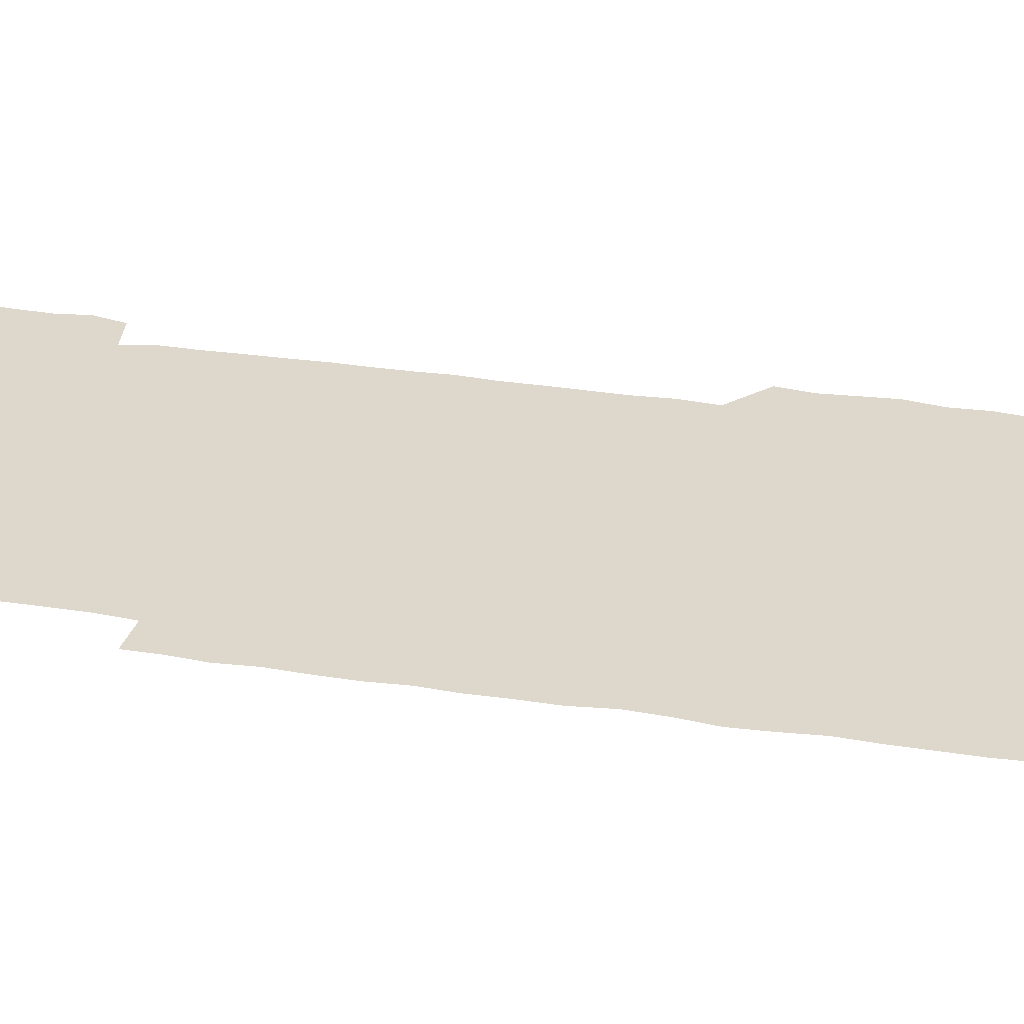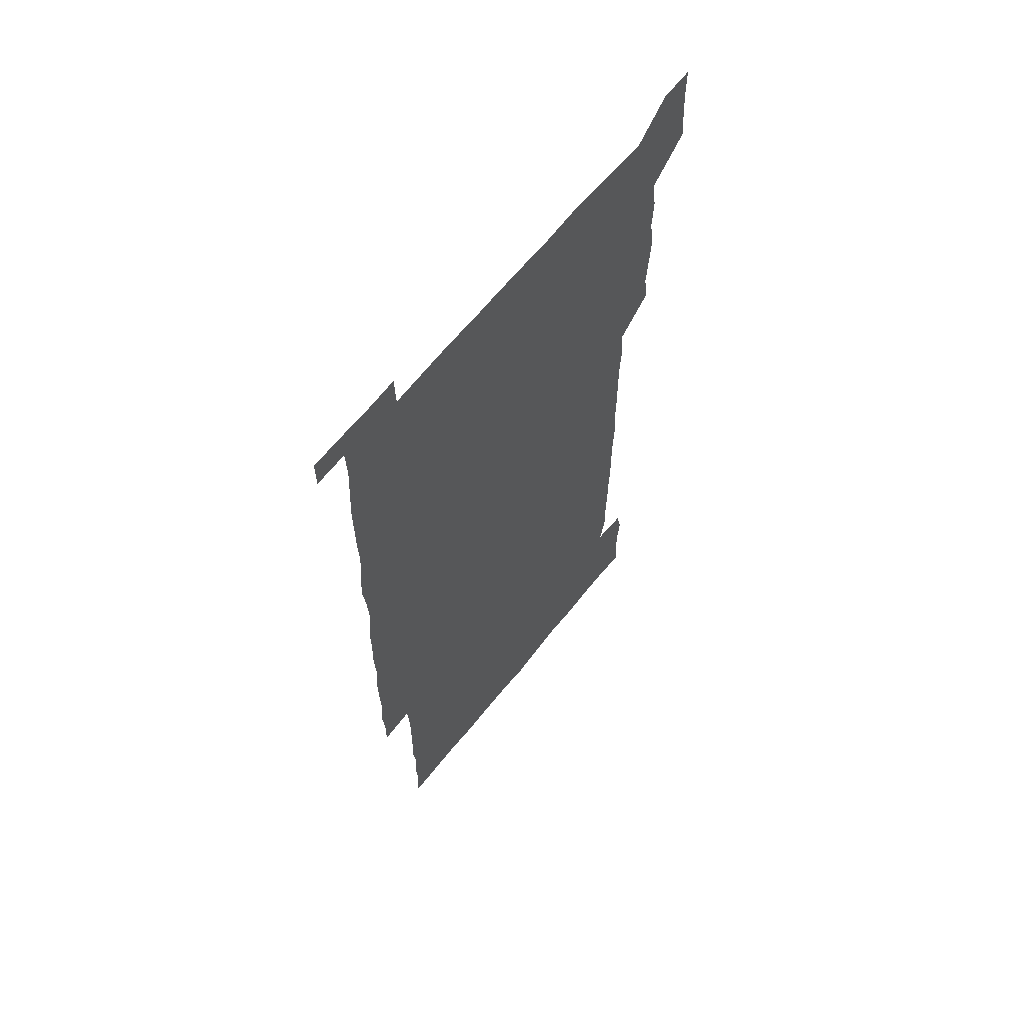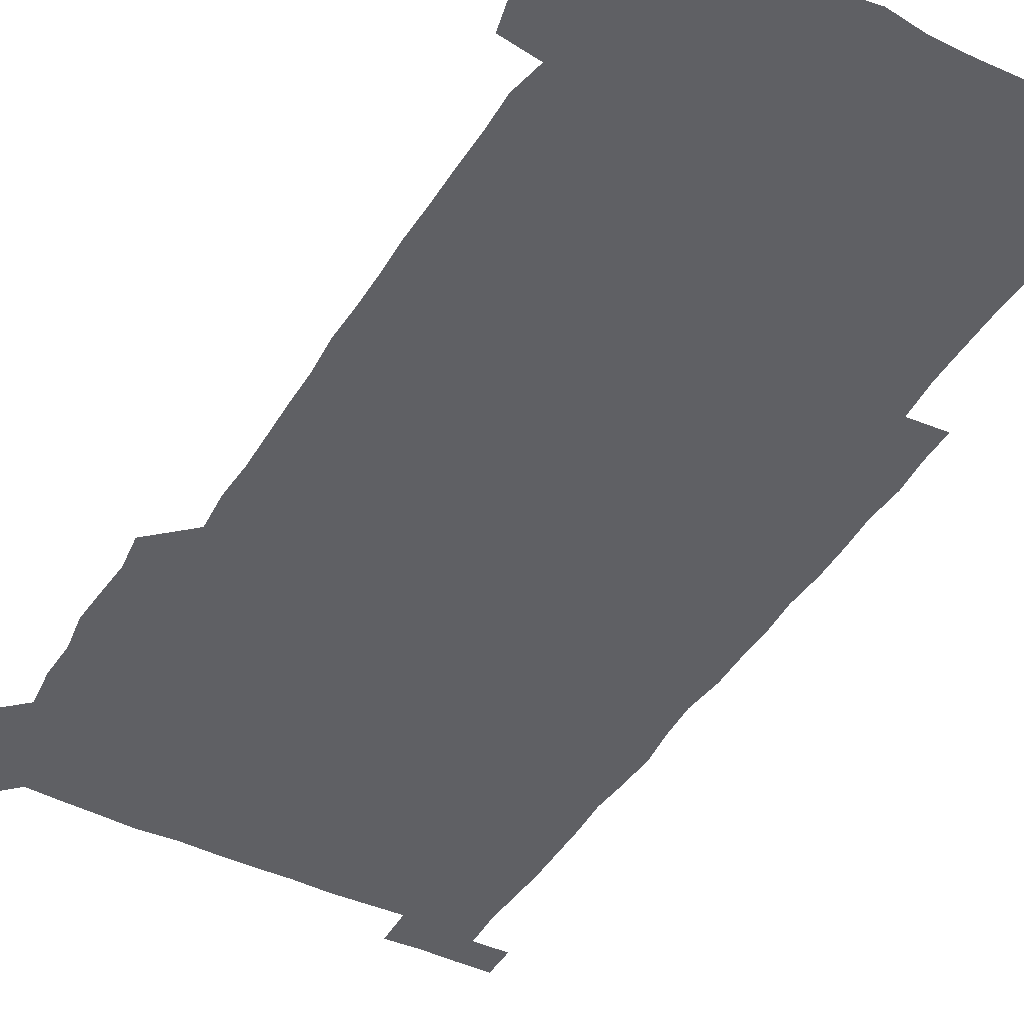
<metadata>
{"format":"obj","ext":"obj","renderer":"f3d","projection":"perspective","resolution":1024,"background":"white","views":[{"elev":31.5,"azim":102.4,"up":"+Z"},{"elev":63.9,"azim":128.6,"up":"+Y"},{"elev":-44.5,"azim":-29.4,"up":"+Z"}]}
</metadata>
<code>
v 448.6 557.9 0
v 449.6 571.4 0
v 450.5 585.8 0
v 450.4 600.5 0
v 464.3 164.9 0
v 465.3 179.1 0
v 465.7 194.5 0
v 463.9 207.9 0
v 467 221.9 0
v 463.4 451.3 0
v 465.2 465.8 0
v 464.1 480.6 0
v 463.1 495 0
v 465.3 510.2 0
v 464.6 525.6 0
v 466.4 541.6 0
v 466 556.5 0
v 466.5 570.9 0
v 466.3 585.4 0
v 465.4 600 0
v 478.6 166.5 0
v 481.4 181.6 0
v 483.6 196.6 0
v 480.7 209.5 0
v 483.2 224.1 0
v 480.3 237.8 0
v 480.5 253.3 0
v 480.1 268.6 0
v 479.9 284.1 0
v 479.4 299.2 0
v 479.7 314.4 0
v 479.5 329.5 0
v 478.9 344.1 0
v 479.9 359.1 0
v 479.7 374.3 0
v 479.9 389.6 0
v 480 405.1 0
v 479.1 420.5 0
v 480.2 436.2 0
v 479.8 451.1 0
v 481.3 466 0
v 479.5 481 0
v 481.4 496 0
v 481.4 510.9 0
v 480.2 525.8 0
v 482.3 540.8 0
v 481.3 556 0
v 481 570.8 0
v 481.3 584.9 0
v 493.7 166.6 0
v 496.2 181.9 0
v 495.8 195.7 0
v 496.1 210.1 0
v 497.6 226 0
v 495.2 239.7 0
v 497.2 256 0
v 496.5 270.7 0
v 497.1 286.1 0
v 497.2 301.1 0
v 496.5 315.9 0
v 496.3 330.8 0
v 496.5 345.9 0
v 496 360.7 0
v 496.7 376.1 0
v 496.8 391 0
v 496.2 405.9 0
v 496.5 421 0
v 496.3 436.1 0
v 495.7 451.1 0
v 496.5 466.1 0
v 496.8 481.2 0
v 496.3 496.1 0
v 497 510.9 0
v 496.6 526 0
v 496.8 540.7 0
v 497.6 555.1 0
v 496.4 570.6 0
v 495.6 585.8 0
v 508 165.3 0
v 510.5 181.1 0
v 509.8 195.1 0
v 513.5 213.3 0
v 512.8 227.2 0
v 512.1 241.7 0
v 511.7 256.2 0
v 511.7 271.3 0
v 512.6 287 0
v 511.4 301.2 0
v 511.4 316.1 0
v 511.8 331.4 0
v 510.6 345.9 0
v 511.2 361 0
v 512.5 376.8 0
v 512 391.3 0
v 511.7 406.1 0
v 511.2 421 0
v 511.8 436.2 0
v 512 451.2 0
v 511.7 466.2 0
v 512 481.1 0
v 511.6 496.1 0
v 511.4 511 0
v 511.5 525.9 0
v 511.5 540.7 0
v 511.9 555.3 0
v 511.6 570 0
v 510.3 586.4 0
v 524.8 166.5 0
v 525.7 181.2 0
v 526.9 197.8 0
v 527.5 213.3 0
v 526.6 226.5 0
v 528 242.8 0
v 526.4 256.4 0
v 526.7 271.6 0
v 526.7 286.5 0
v 526.6 301.4 0
v 525.8 315.9 0
v 527.1 332 0
v 527.1 346.8 0
v 526.2 361.2 0
v 526.4 376.2 0
v 526.8 391.4 0
v 526.6 406.1 0
v 526.8 421 0
v 525.7 435.9 0
v 526.6 451.3 0
v 526.7 466.2 0
v 526.6 481 0
v 526.7 495.9 0
v 526.5 510.9 0
v 526.3 525.8 0
v 527.1 540.3 0
v 526.6 555.3 0
v 526.1 570.5 0
v 524.7 587.3 0
v 539.6 164.8 0
v 541.6 182.9 0
v 541.5 197.4 0
v 541.4 211.8 0
v 541.9 227.6 0
v 541.8 242.2 0
v 541.2 256.2 0
v 541.6 271.3 0
v 541.8 286.6 0
v 541.5 301.5 0
v 541.3 316.4 0
v 541.4 331.4 0
v 541.5 346.7 0
v 541.4 361.4 0
v 541.3 376.3 0
v 541.2 391.1 0
v 540.6 405.5 0
v 541.9 421.5 0
v 541.2 436.2 0
v 541.5 451.3 0
v 541.4 466.1 0
v 540.6 481.1 0
v 541.5 496.1 0
v 541.2 510.9 0
v 541.9 525.6 0
v 541.3 541 0
v 541.3 555.6 0
v 541.1 570.6 0
v 540.4 586.1 0
v 554.6 162.4 0
v 555.8 181.4 0
v 555.9 196.1 0
v 556.1 211.8 0
v 556.3 227.3 0
v 556.2 241.7 0
v 556.6 256.9 0
v 556.1 270.6 0
v 556.6 287.6 0
v 556.2 301.5 0
v 556.1 316.3 0
v 556.1 331.3 0
v 556.1 346.3 0
v 556.1 361.3 0
v 556.1 376.3 0
v 556.1 391 0
v 556.3 406.3 0
v 556.3 421.3 0
v 556.2 436.2 0
v 556.3 451.3 0
v 556.5 466.1 0
v 556 481.1 0
v 556.5 496 0
v 556.2 511 0
v 556.3 525.7 0
v 556.3 540.7 0
v 556.2 555.6 0
v 556.2 570.3 0
v 555.4 586.6 0
v 570 164.4 0
v 570.9 182.3 0
v 571 197.6 0
v 571.2 213.2 0
v 571 226.8 0
v 571 242.7 0
v 571 256.7 0
v 570.8 270.6 0
v 570.9 287.5 0
v 571.2 301.8 0
v 571 316.4 0
v 571.1 331.7 0
v 571 346.4 0
v 570.9 361.4 0
v 570.6 375.6 0
v 571.3 391.7 0
v 571.2 406.3 0
v 571.2 421.1 0
v 571 436.1 0
v 571.1 450.9 0
v 571.2 466.3 0
v 571.1 481.1 0
v 571.1 496 0
v 571.1 510.9 0
v 570.9 526 0
v 571.2 540.3 0
v 571 556.1 0
v 571.1 570.7 0
v 570.5 586.6 0
v 585.8 164.4 0
v 585.7 182.2 0
v 586.1 196.1 0
v 585.9 211.9 0
v 585.7 227.4 0
v 585.9 241.6 0
v 585.6 256.7 0
v 585.7 270.8 0
v 586.3 285.6 0
v 586 301.9 0
v 585.9 316.3 0
v 585.9 331.6 0
v 585.9 346.5 0
v 585.7 361.7 0
v 586 376.8 0
v 585.9 391.5 0
v 585.8 406.6 0
v 586 421.1 0
v 586 436.1 0
v 585.9 451 0
v 585.9 466.1 0
v 586 481 0
v 586 496 0
v 585.9 510.9 0
v 585.9 525.8 0
v 586 540.9 0
v 586.2 555.4 0
v 586.1 570.6 0
v 585.9 586.2 0
v 601.4 163.8 0
v 600.9 180.4 0
v 601 195.9 0
v 600.3 213 0
v 600.7 226.9 0
v 600.7 241.6 0
v 600.6 256.5 0
v 600.3 272.3 0
v 601.2 285.6 0
v 600.6 302 0
v 600.7 316.5 0
v 600.8 330.9 0
v 600.5 347.1 0
v 600.5 361.9 0
v 600.5 376.7 0
v 600.6 391.5 0
v 600.9 406.3 0
v 600.7 421.4 0
v 600.7 436.1 0
v 600.7 451 0
v 600.9 465.5 0
v 600.9 481 0
v 600.8 496 0
v 600.7 510.9 0
v 600.8 525.9 0
v 600.9 540.7 0
v 601.1 555.7 0
v 601.1 570.5 0
v 601 586.7 0
v 616.5 165.5 0
v 615.1 183.7 0
v 616.3 196 0
v 615.4 212 0
v 615.4 226.8 0
v 615.7 241.2 0
v 615.8 256.1 0
v 615.5 271.6 0
v 615.7 286.2 0
v 614.9 302.6 0
v 615.5 316.6 0
v 615.2 331.9 0
v 615.5 346.5 0
v 615.2 361.7 0
v 615.3 376.5 0
v 615.3 391.4 0
v 615.3 406.4 0
v 615.5 421.2 0
v 615.3 436.1 0
v 615.8 451 0
v 615.3 466.9 0
v 615.9 481.3 0
v 615.5 496.1 0
v 615.5 510.9 0
v 615.7 525.8 0
v 615.1 540.2 0
v 616 556 0
v 615.9 570.2 0
v 616.2 586.1 0
v 632.3 164.8 0
v 630.2 181.7 0
v 630.9 195.6 0
v 630.2 211.3 0
v 630 226.5 0
v 630.5 240.9 0
v 630.5 256.1 0
v 630.2 271.7 0
v 630.3 287 0
v 629.2 302.4 0
v 630.2 316.6 0
v 630.1 331.5 0
v 629.8 346.7 0
v 630.1 361.4 0
v 629.6 376.6 0
v 629.9 391.3 0
v 630.3 406.2 0
v 630.6 421 0
v 630.3 436.2 0
v 630.3 451.2 0
v 629.4 466.4 0
v 630.9 481.1 0
v 630.6 495.9 0
v 631.4 511.1 0
v 630.9 526 0
v 630.4 540.9 0
v 630.8 555.8 0
v 630.7 570.4 0
v 631.3 585.4 0
v 631.8 601.6 0
v 646.4 164.8 0
v 645.1 180 0
v 646 193.9 0
v 644.9 209.9 0
v 646.7 224 0
v 646.1 239.1 0
v 646 254.4 0
v 646 270.2 0
v 647.1 286.4 0
v 645.2 301.7 0
v 645.1 316.5 0
v 644.1 331.5 0
v 645.1 346.1 0
v 644.4 361.3 0
v 645.3 375.8 0
v 645.4 390.9 0
v 646 405.8 0
v 645.3 421 0
v 645.8 435.8 0
v 645.4 451.2 0
v 645.4 466.4 0
v 644.5 481.2 0
v 645.2 495.6 0
v 646.5 511.1 0
v 645.7 526.1 0
v 644.8 540.7 0
v 646.4 555.8 0
v 645.2 570.5 0
v 645.6 585.2 0
v 646.3 600.8 0
v 662.9 285.3 0
v 662.9 299.3 0
v 663.9 313.7 0
v 662.8 329 0
v 663.5 344 0
v 663.6 359.2 0
v 662.6 374.6 0
v 663.3 389.7 0
v 662.9 404.6 0
v 663.1 419.4 0
v 661.3 435.3 0
v 661.9 450.6 0
v 663.6 465.5 0
v 662.8 480.5 0
v 661.4 495.9 0
v 662.1 511.1 0
v 662.1 526.1 0
v 662.2 541.2 0
v 661.3 556.2 0
v 660.6 571.2 0
v 661.1 586.8 0
v 661.4 601.1 0
v 676 586.6 0
v 676.2 601 0
f 16 17 1
f 1 17 2
f 17 18 2
f 2 18 3
f 18 19 3
f 3 19 4
f 19 20 4
f 5 21 6
f 21 22 6
f 6 22 7
f 22 23 7
f 7 23 8
f 23 24 8
f 8 24 9
f 24 25 9
f 39 40 10
f 10 40 11
f 40 41 11
f 11 41 12
f 41 42 12
f 12 42 13
f 42 43 13
f 13 43 14
f 43 44 14
f 14 44 15
f 44 45 15
f 15 45 16
f 45 46 16
f 16 46 17
f 46 47 17
f 17 47 18
f 47 48 18
f 18 48 19
f 48 49 19
f 19 49 20
f 21 50 22
f 50 51 22
f 22 51 23
f 51 52 23
f 23 52 24
f 52 53 24
f 24 53 25
f 53 54 25
f 25 54 26
f 54 55 26
f 26 55 27
f 55 56 27
f 27 56 28
f 56 57 28
f 28 57 29
f 57 58 29
f 29 58 30
f 58 59 30
f 30 59 31
f 59 60 31
f 31 60 32
f 60 61 32
f 32 61 33
f 61 62 33
f 33 62 34
f 62 63 34
f 34 63 35
f 63 64 35
f 35 64 36
f 64 65 36
f 36 65 37
f 65 66 37
f 37 66 38
f 66 67 38
f 38 67 39
f 67 68 39
f 39 68 40
f 68 69 40
f 40 69 41
f 69 70 41
f 41 70 42
f 70 71 42
f 42 71 43
f 71 72 43
f 43 72 44
f 72 73 44
f 44 73 45
f 73 74 45
f 45 74 46
f 74 75 46
f 46 75 47
f 75 76 47
f 47 76 48
f 76 77 48
f 48 77 49
f 77 78 49
f 50 79 51
f 79 80 51
f 51 80 52
f 80 81 52
f 52 81 53
f 81 82 53
f 53 82 54
f 82 83 54
f 54 83 55
f 83 84 55
f 55 84 56
f 84 85 56
f 56 85 57
f 85 86 57
f 57 86 58
f 86 87 58
f 58 87 59
f 87 88 59
f 59 88 60
f 88 89 60
f 60 89 61
f 89 90 61
f 61 90 62
f 90 91 62
f 62 91 63
f 91 92 63
f 63 92 64
f 92 93 64
f 64 93 65
f 93 94 65
f 65 94 66
f 94 95 66
f 66 95 67
f 95 96 67
f 67 96 68
f 96 97 68
f 68 97 69
f 97 98 69
f 69 98 70
f 98 99 70
f 70 99 71
f 99 100 71
f 71 100 72
f 100 101 72
f 72 101 73
f 101 102 73
f 73 102 74
f 102 103 74
f 74 103 75
f 103 104 75
f 75 104 76
f 104 105 76
f 76 105 77
f 105 106 77
f 77 106 78
f 106 107 78
f 79 108 80
f 108 109 80
f 80 109 81
f 109 110 81
f 81 110 82
f 110 111 82
f 82 111 83
f 111 112 83
f 83 112 84
f 112 113 84
f 84 113 85
f 113 114 85
f 85 114 86
f 114 115 86
f 86 115 87
f 115 116 87
f 87 116 88
f 116 117 88
f 88 117 89
f 117 118 89
f 89 118 90
f 118 119 90
f 90 119 91
f 119 120 91
f 91 120 92
f 120 121 92
f 92 121 93
f 121 122 93
f 93 122 94
f 122 123 94
f 94 123 95
f 123 124 95
f 95 124 96
f 124 125 96
f 96 125 97
f 125 126 97
f 97 126 98
f 126 127 98
f 98 127 99
f 127 128 99
f 99 128 100
f 128 129 100
f 100 129 101
f 129 130 101
f 101 130 102
f 130 131 102
f 102 131 103
f 131 132 103
f 103 132 104
f 132 133 104
f 104 133 105
f 133 134 105
f 105 134 106
f 134 135 106
f 106 135 107
f 135 136 107
f 108 137 109
f 137 138 109
f 109 138 110
f 138 139 110
f 110 139 111
f 139 140 111
f 111 140 112
f 140 141 112
f 112 141 113
f 141 142 113
f 113 142 114
f 142 143 114
f 114 143 115
f 143 144 115
f 115 144 116
f 144 145 116
f 116 145 117
f 145 146 117
f 117 146 118
f 146 147 118
f 118 147 119
f 147 148 119
f 119 148 120
f 148 149 120
f 120 149 121
f 149 150 121
f 121 150 122
f 150 151 122
f 122 151 123
f 151 152 123
f 123 152 124
f 152 153 124
f 124 153 125
f 153 154 125
f 125 154 126
f 154 155 126
f 126 155 127
f 155 156 127
f 127 156 128
f 156 157 128
f 128 157 129
f 157 158 129
f 129 158 130
f 158 159 130
f 130 159 131
f 159 160 131
f 131 160 132
f 160 161 132
f 132 161 133
f 161 162 133
f 133 162 134
f 162 163 134
f 134 163 135
f 163 164 135
f 135 164 136
f 164 165 136
f 137 166 138
f 166 167 138
f 138 167 139
f 167 168 139
f 139 168 140
f 168 169 140
f 140 169 141
f 169 170 141
f 141 170 142
f 170 171 142
f 142 171 143
f 171 172 143
f 143 172 144
f 172 173 144
f 144 173 145
f 173 174 145
f 145 174 146
f 174 175 146
f 146 175 147
f 175 176 147
f 147 176 148
f 176 177 148
f 148 177 149
f 177 178 149
f 149 178 150
f 178 179 150
f 150 179 151
f 179 180 151
f 151 180 152
f 180 181 152
f 152 181 153
f 181 182 153
f 153 182 154
f 182 183 154
f 154 183 155
f 183 184 155
f 155 184 156
f 184 185 156
f 156 185 157
f 185 186 157
f 157 186 158
f 186 187 158
f 158 187 159
f 187 188 159
f 159 188 160
f 188 189 160
f 160 189 161
f 189 190 161
f 161 190 162
f 190 191 162
f 162 191 163
f 191 192 163
f 163 192 164
f 192 193 164
f 164 193 165
f 193 194 165
f 166 195 167
f 195 196 167
f 167 196 168
f 196 197 168
f 168 197 169
f 197 198 169
f 169 198 170
f 198 199 170
f 170 199 171
f 199 200 171
f 171 200 172
f 200 201 172
f 172 201 173
f 201 202 173
f 173 202 174
f 202 203 174
f 174 203 175
f 203 204 175
f 175 204 176
f 204 205 176
f 176 205 177
f 205 206 177
f 177 206 178
f 206 207 178
f 178 207 179
f 207 208 179
f 179 208 180
f 208 209 180
f 180 209 181
f 209 210 181
f 181 210 182
f 210 211 182
f 182 211 183
f 211 212 183
f 183 212 184
f 212 213 184
f 184 213 185
f 213 214 185
f 185 214 186
f 214 215 186
f 186 215 187
f 215 216 187
f 187 216 188
f 216 217 188
f 188 217 189
f 217 218 189
f 189 218 190
f 218 219 190
f 190 219 191
f 219 220 191
f 191 220 192
f 220 221 192
f 192 221 193
f 221 222 193
f 193 222 194
f 222 223 194
f 195 224 196
f 224 225 196
f 196 225 197
f 225 226 197
f 197 226 198
f 226 227 198
f 198 227 199
f 227 228 199
f 199 228 200
f 228 229 200
f 200 229 201
f 229 230 201
f 201 230 202
f 230 231 202
f 202 231 203
f 231 232 203
f 203 232 204
f 232 233 204
f 204 233 205
f 233 234 205
f 205 234 206
f 234 235 206
f 206 235 207
f 235 236 207
f 207 236 208
f 236 237 208
f 208 237 209
f 237 238 209
f 209 238 210
f 238 239 210
f 210 239 211
f 239 240 211
f 211 240 212
f 240 241 212
f 212 241 213
f 241 242 213
f 213 242 214
f 242 243 214
f 214 243 215
f 243 244 215
f 215 244 216
f 244 245 216
f 216 245 217
f 245 246 217
f 217 246 218
f 246 247 218
f 218 247 219
f 247 248 219
f 219 248 220
f 248 249 220
f 220 249 221
f 249 250 221
f 221 250 222
f 250 251 222
f 222 251 223
f 251 252 223
f 224 253 225
f 253 254 225
f 225 254 226
f 254 255 226
f 226 255 227
f 255 256 227
f 227 256 228
f 256 257 228
f 228 257 229
f 257 258 229
f 229 258 230
f 258 259 230
f 230 259 231
f 259 260 231
f 231 260 232
f 260 261 232
f 232 261 233
f 261 262 233
f 233 262 234
f 262 263 234
f 234 263 235
f 263 264 235
f 235 264 236
f 264 265 236
f 236 265 237
f 265 266 237
f 237 266 238
f 266 267 238
f 238 267 239
f 267 268 239
f 239 268 240
f 268 269 240
f 240 269 241
f 269 270 241
f 241 270 242
f 270 271 242
f 242 271 243
f 271 272 243
f 243 272 244
f 272 273 244
f 244 273 245
f 273 274 245
f 245 274 246
f 274 275 246
f 246 275 247
f 275 276 247
f 247 276 248
f 276 277 248
f 248 277 249
f 277 278 249
f 249 278 250
f 278 279 250
f 250 279 251
f 279 280 251
f 251 280 252
f 280 281 252
f 253 282 254
f 282 283 254
f 254 283 255
f 283 284 255
f 255 284 256
f 284 285 256
f 256 285 257
f 285 286 257
f 257 286 258
f 286 287 258
f 258 287 259
f 287 288 259
f 259 288 260
f 288 289 260
f 260 289 261
f 289 290 261
f 261 290 262
f 290 291 262
f 262 291 263
f 291 292 263
f 263 292 264
f 292 293 264
f 264 293 265
f 293 294 265
f 265 294 266
f 294 295 266
f 266 295 267
f 295 296 267
f 267 296 268
f 296 297 268
f 268 297 269
f 297 298 269
f 269 298 270
f 298 299 270
f 270 299 271
f 299 300 271
f 271 300 272
f 300 301 272
f 272 301 273
f 301 302 273
f 273 302 274
f 302 303 274
f 274 303 275
f 303 304 275
f 275 304 276
f 304 305 276
f 276 305 277
f 305 306 277
f 277 306 278
f 306 307 278
f 278 307 279
f 307 308 279
f 279 308 280
f 308 309 280
f 280 309 281
f 309 310 281
f 282 311 283
f 311 312 283
f 283 312 284
f 312 313 284
f 284 313 285
f 313 314 285
f 285 314 286
f 314 315 286
f 286 315 287
f 315 316 287
f 287 316 288
f 316 317 288
f 288 317 289
f 317 318 289
f 289 318 290
f 318 319 290
f 290 319 291
f 319 320 291
f 291 320 292
f 320 321 292
f 292 321 293
f 321 322 293
f 293 322 294
f 322 323 294
f 294 323 295
f 323 324 295
f 295 324 296
f 324 325 296
f 296 325 297
f 325 326 297
f 297 326 298
f 326 327 298
f 298 327 299
f 327 328 299
f 299 328 300
f 328 329 300
f 300 329 301
f 329 330 301
f 301 330 302
f 330 331 302
f 302 331 303
f 331 332 303
f 303 332 304
f 332 333 304
f 304 333 305
f 333 334 305
f 305 334 306
f 334 335 306
f 306 335 307
f 335 336 307
f 307 336 308
f 336 337 308
f 308 337 309
f 337 338 309
f 309 338 310
f 338 339 310
f 311 341 312
f 341 342 312
f 312 342 313
f 342 343 313
f 313 343 314
f 343 344 314
f 314 344 315
f 344 345 315
f 315 345 316
f 345 346 316
f 316 346 317
f 346 347 317
f 317 347 318
f 347 348 318
f 318 348 319
f 348 349 319
f 319 349 320
f 349 350 320
f 320 350 321
f 350 351 321
f 321 351 322
f 351 352 322
f 322 352 323
f 352 353 323
f 323 353 324
f 353 354 324
f 324 354 325
f 354 355 325
f 325 355 326
f 355 356 326
f 326 356 327
f 356 357 327
f 327 357 328
f 357 358 328
f 328 358 329
f 358 359 329
f 329 359 330
f 359 360 330
f 330 360 331
f 360 361 331
f 331 361 332
f 361 362 332
f 332 362 333
f 362 363 333
f 333 363 334
f 363 364 334
f 334 364 335
f 364 365 335
f 335 365 336
f 365 366 336
f 336 366 337
f 366 367 337
f 337 367 338
f 367 368 338
f 338 368 339
f 368 369 339
f 339 369 340
f 369 370 340
f 349 371 350
f 371 372 350
f 350 372 351
f 372 373 351
f 351 373 352
f 373 374 352
f 352 374 353
f 374 375 353
f 353 375 354
f 375 376 354
f 354 376 355
f 376 377 355
f 355 377 356
f 377 378 356
f 356 378 357
f 378 379 357
f 357 379 358
f 379 380 358
f 358 380 359
f 380 381 359
f 359 381 360
f 381 382 360
f 360 382 361
f 382 383 361
f 361 383 362
f 383 384 362
f 362 384 363
f 384 385 363
f 363 385 364
f 385 386 364
f 364 386 365
f 386 387 365
f 365 387 366
f 387 388 366
f 366 388 367
f 388 389 367
f 367 389 368
f 389 390 368
f 368 390 369
f 390 391 369
f 369 391 370
f 391 392 370
f 391 393 392
f 393 394 392

</code>
